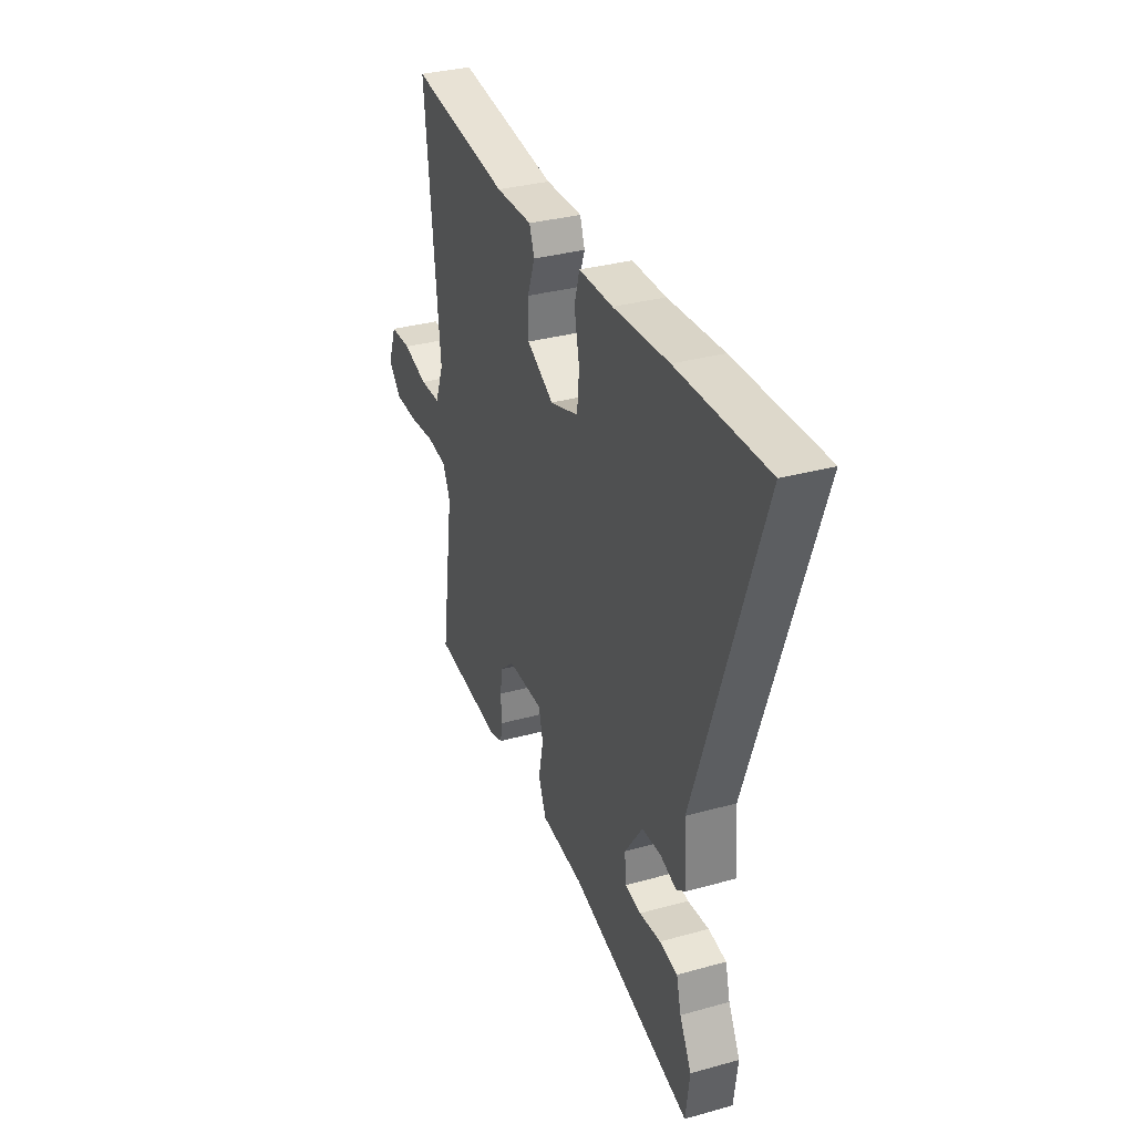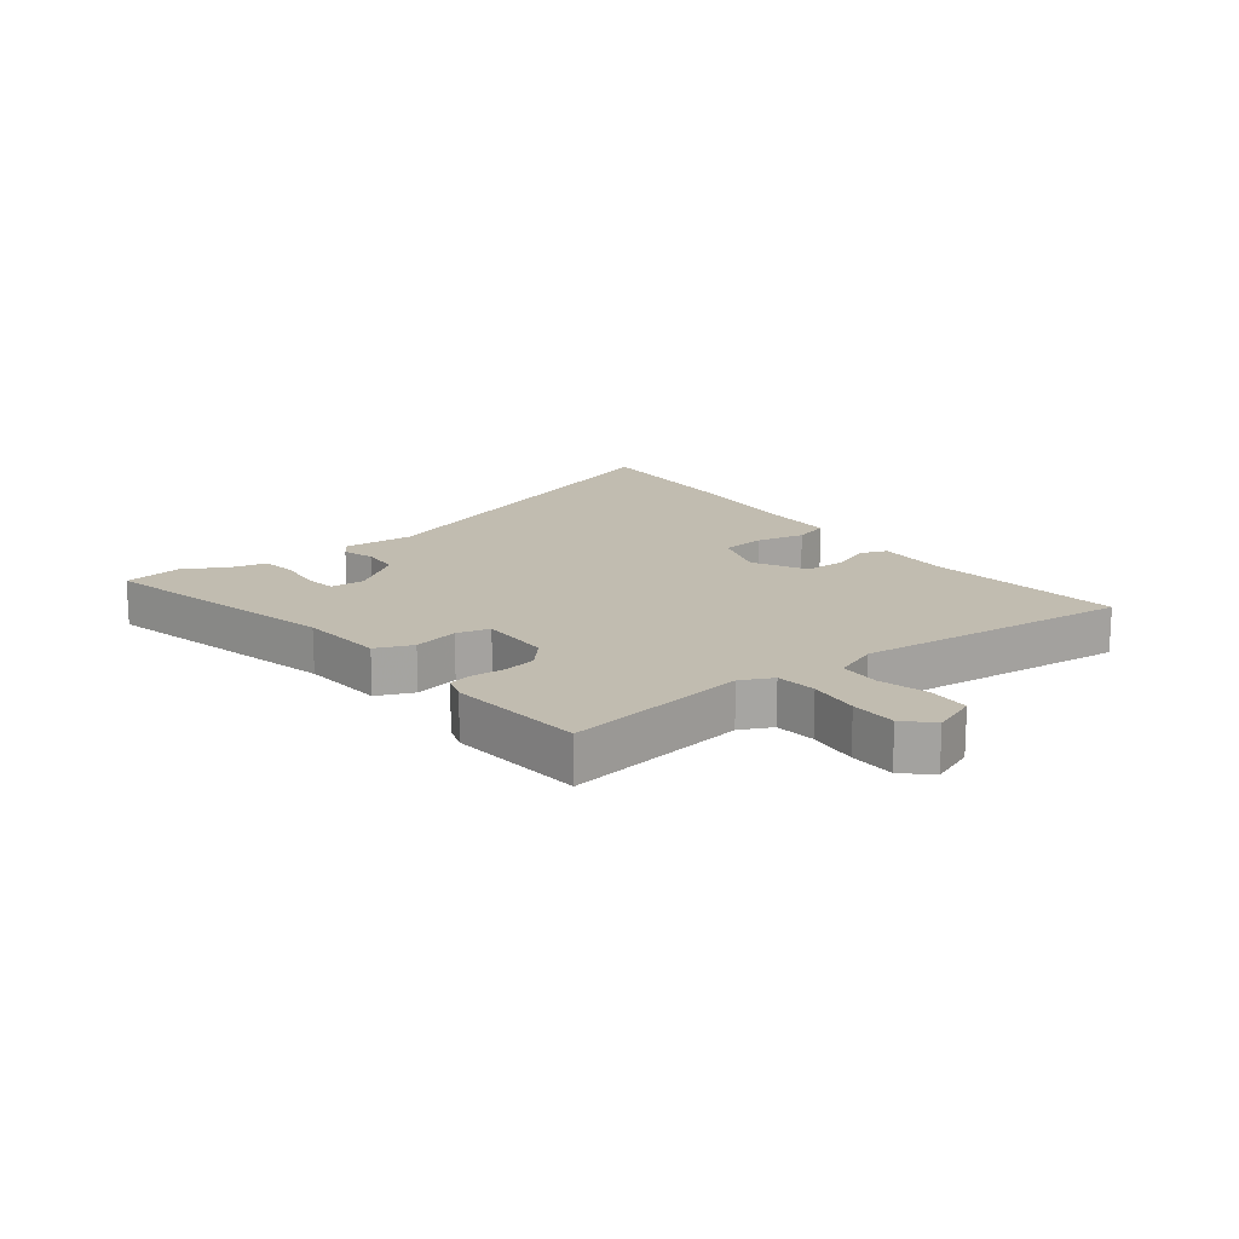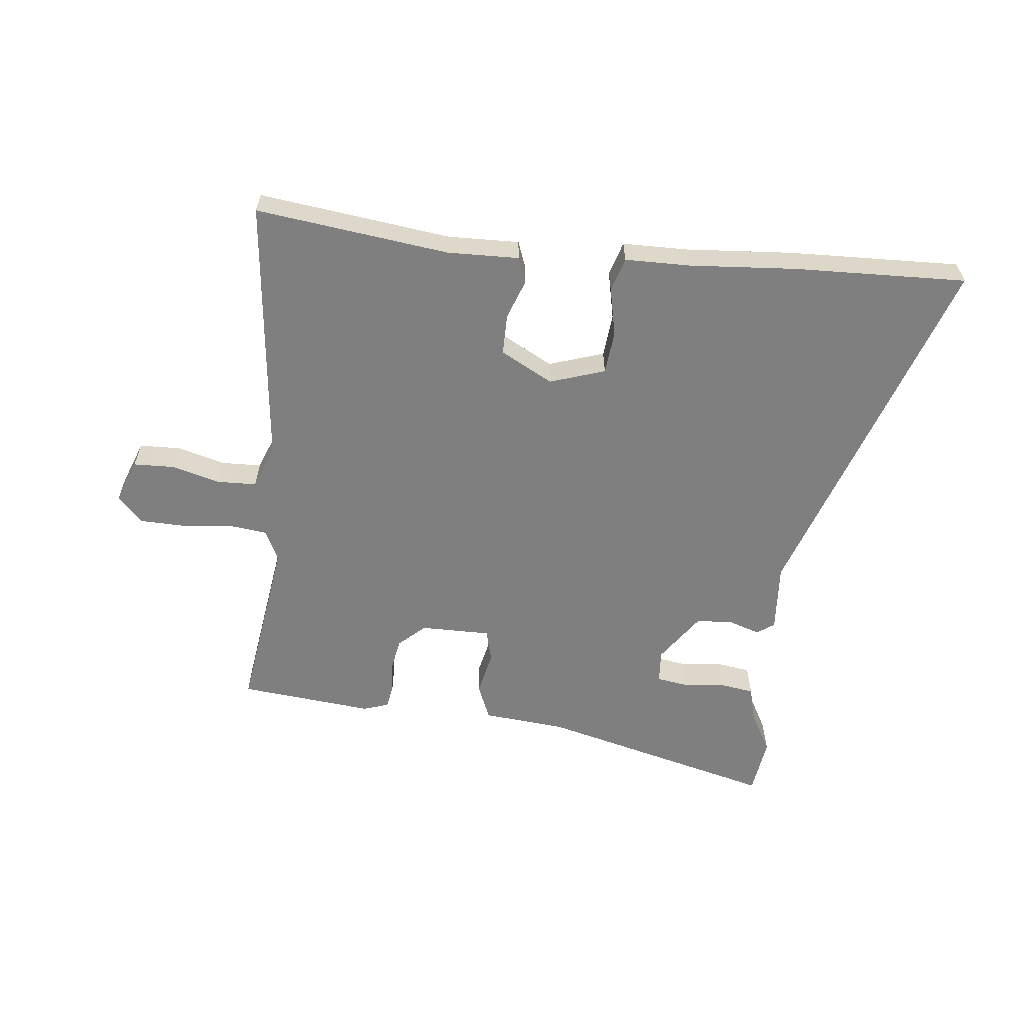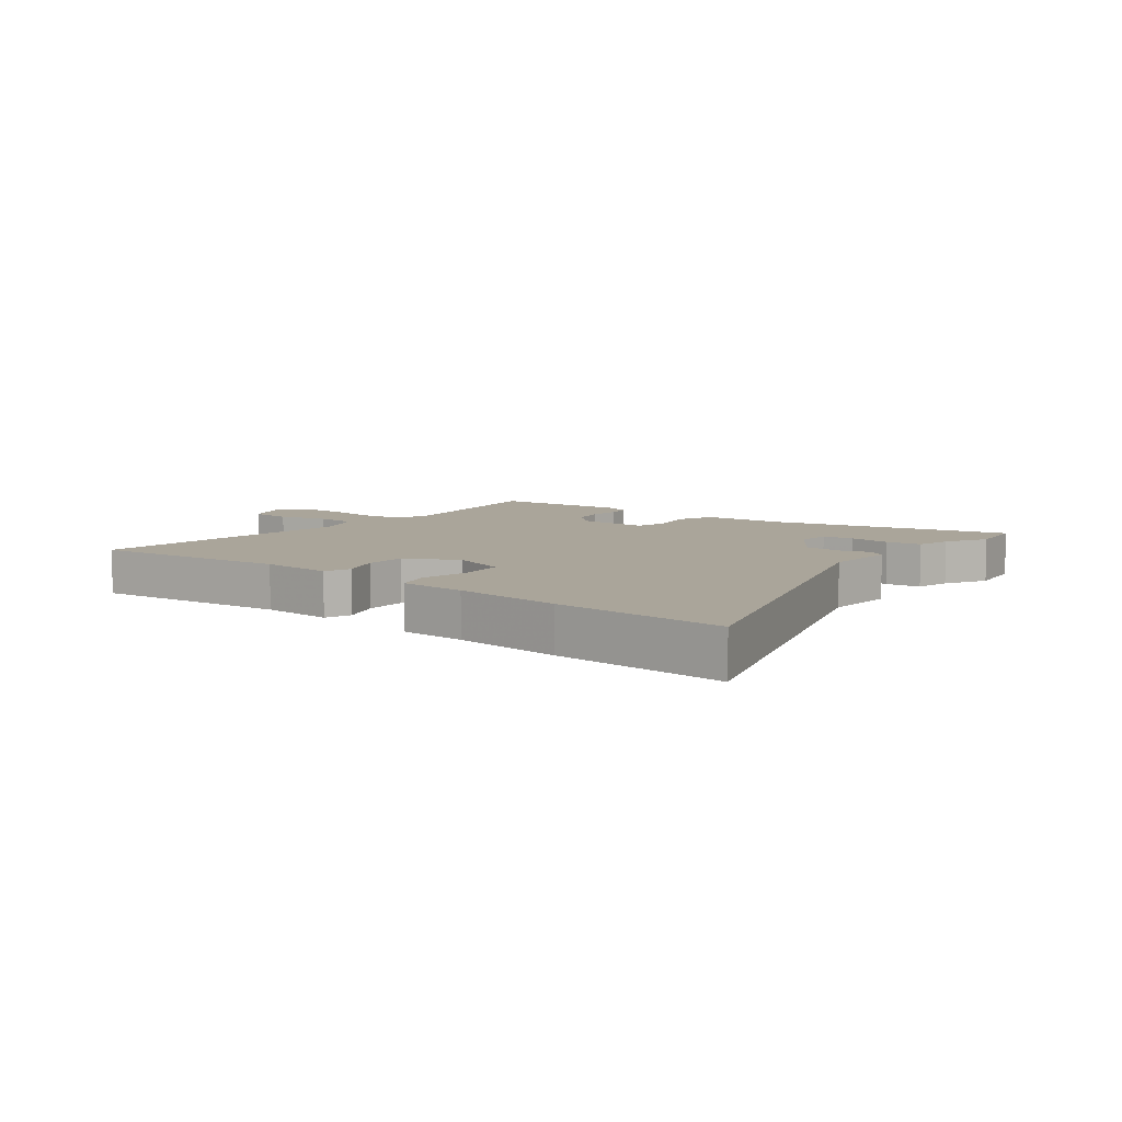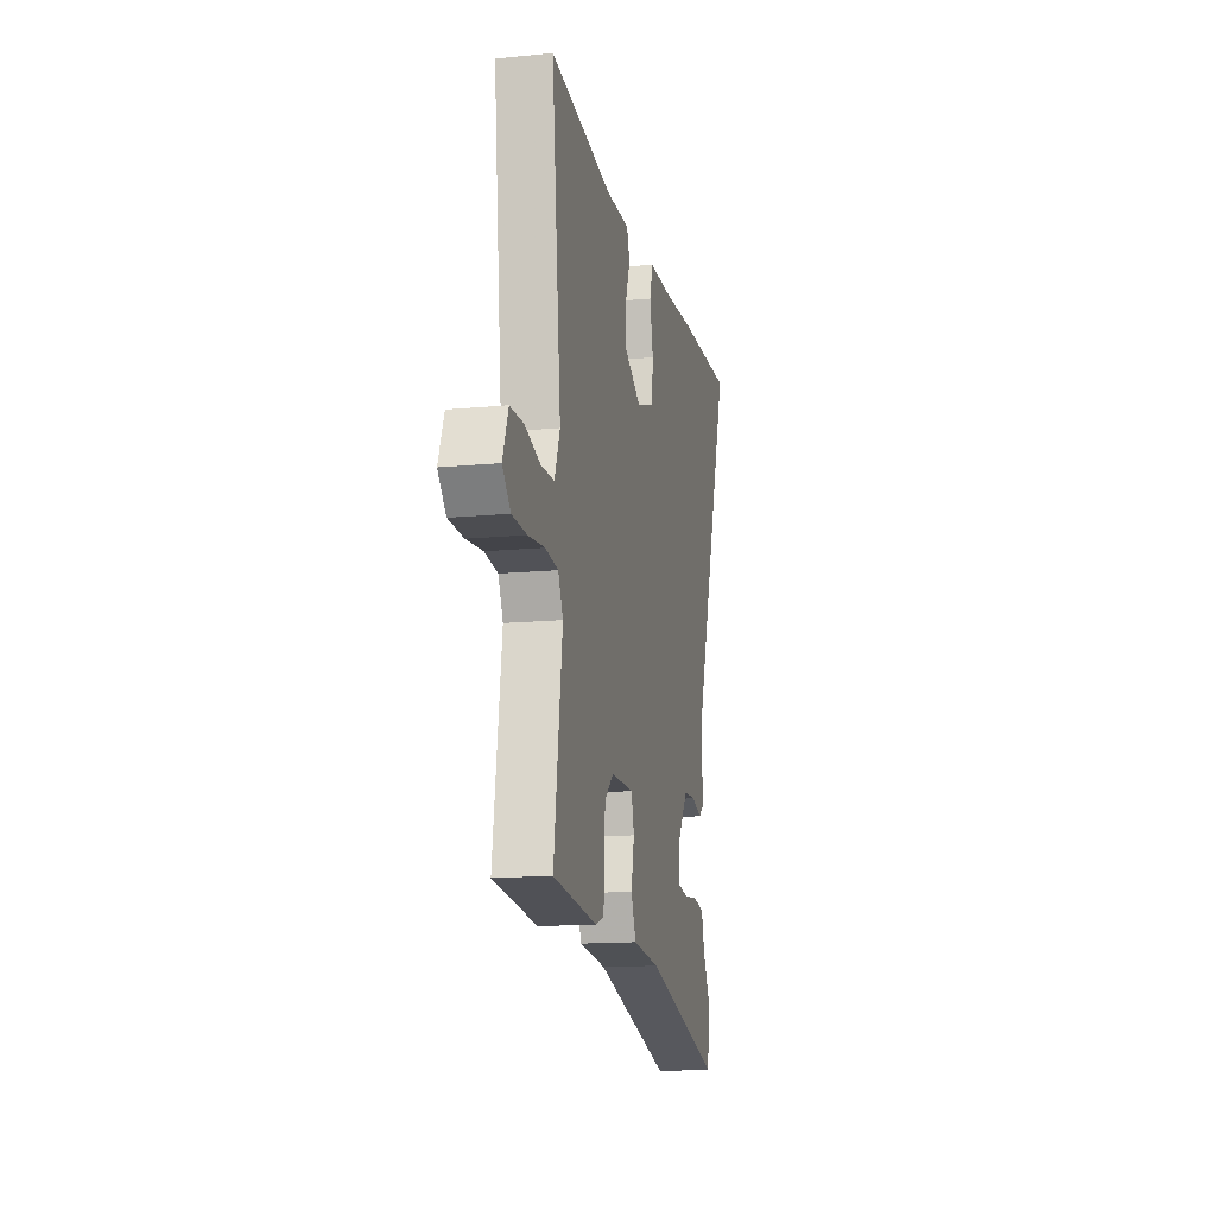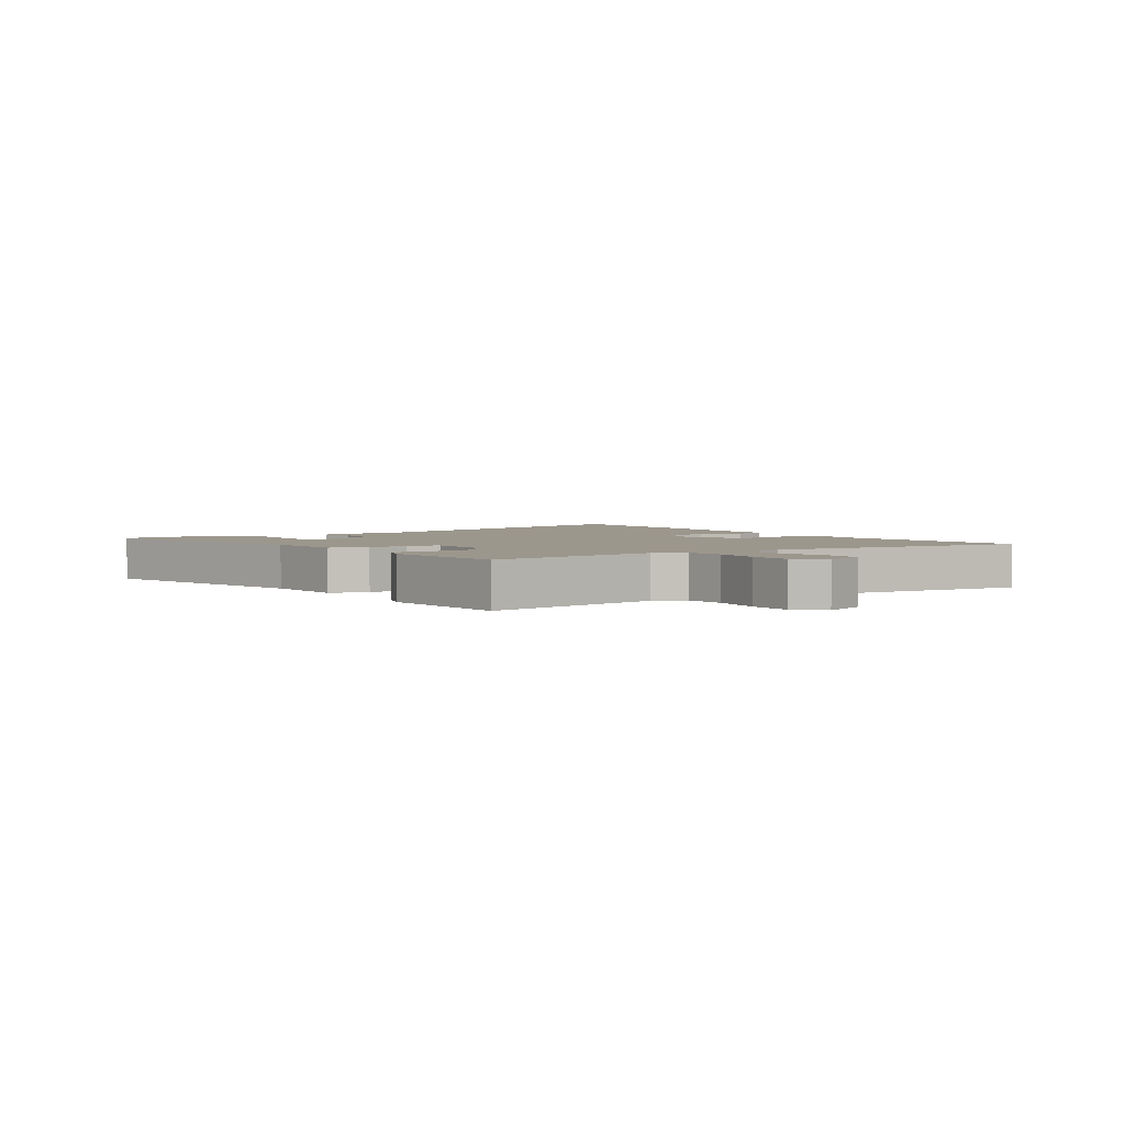
<metadata>
{"format":"obj","ext":"obj","renderer":"f3d","projection":"perspective","resolution":1024,"background":"white","views":[{"elev":33.1,"azim":69.1,"up":"+Z"},{"elev":16.4,"azim":-127.2,"up":"+Y"},{"elev":-59.7,"azim":-6.1,"up":"+Y"},{"elev":7.7,"azim":38.7,"up":"+Y"},{"elev":-14.6,"azim":-78.2,"up":"+Z"},{"elev":2.9,"azim":-123.5,"up":"+Y"}]}
</metadata>
<code>
v -0.507 0.07 -0.466
v -0.464 0.07 -0.167
v -0.489 0.07 -0.115
v -0.555 0.07 -0.107
v -0.638 0.07 -0.116
v -0.713 0.07 -0.114
v -0.754 0.07 -0.071
v -0.726 0.07 0.002
v -0.658 0.07 0.004
v -0.578 0.07 -0.018
v -0.511 0.07 -0.016
v -0.483 0.07 0.056
v -0.53 0.07 0.504
v -0.208 0.07 0.463
v -0.09 0.07 0.466
v -0.074 0.07 0.423
v -0.098 0.07 0.358
v -0.098 0.07 0.29
v -0.011 0.07 0.243
v 0.081 0.07 0.273
v 0.088 0.07 0.345
v 0.071 0.07 0.425
v 0.088 0.07 0.482
v 0.197 0.07 0.483
v 0.375 0.07 0.496
v 0.661 0.07 0.505
v 0.456 0.07 -0.099
v 0.464 0.07 -0.215
v 0.435 0.07 -0.235
v 0.384 0.07 -0.218
v 0.322 0.07 -0.221
v 0.264 0.07 -0.304
v 0.268 0.07 -0.36
v 0.32 0.07 -0.368
v 0.389 0.07 -0.361
v 0.447 0.07 -0.37
v 0.462 0.07 -0.428
v 0.5 0.07 -0.498
v 0.487 0.07 -0.594
v 0.093 0.07 -0.492
v -0.045 0.07 -0.479
v -0.07 0.07 -0.419
v -0.054 0.07 -0.345
v -0.068 0.07 -0.291
v -0.185 0.07 -0.291
v -0.229 0.07 -0.331
v -0.238 0.07 -0.383
v -0.234 0.07 -0.436
v -0.241 0.07 -0.475
v -0.283 0.07 -0.489
v -0.507 0 -0.466
v -0.464 0 -0.167
v -0.489 0 -0.115
v -0.555 0 -0.107
v -0.638 0 -0.116
v -0.713 0 -0.114
v -0.754 0 -0.071
v -0.726 0 0.002
v -0.658 0 0.004
v -0.578 0 -0.018
v -0.511 0 -0.016
v -0.483 0 0.056
v -0.53 0 0.504
v -0.208 0 0.463
v -0.09 0 0.466
v -0.074 0 0.423
v -0.098 0 0.358
v -0.098 0 0.29
v -0.011 0 0.243
v 0.081 0 0.273
v 0.088 0 0.345
v 0.071 0 0.425
v 0.088 0 0.482
v 0.197 0 0.483
v 0.375 0 0.496
v 0.661 0 0.505
v 0.456 0 -0.099
v 0.464 0 -0.215
v 0.435 0 -0.235
v 0.384 0 -0.218
v 0.322 0 -0.221
v 0.264 0 -0.304
v 0.268 0 -0.36
v 0.32 0 -0.368
v 0.389 0 -0.361
v 0.447 0 -0.37
v 0.462 0 -0.428
v 0.5 0 -0.498
v 0.487 0 -0.594
v 0.093 0 -0.492
v -0.045 0 -0.479
v -0.07 0 -0.419
v -0.054 0 -0.345
v -0.068 0 -0.291
v -0.185 0 -0.291
v -0.229 0 -0.331
v -0.238 0 -0.383
v -0.234 0 -0.436
v -0.241 0 -0.475
v -0.283 0 -0.489
f 50 1 2
f 49 50 2
f 48 49 2
f 47 48 2
f 46 47 2 3
f 45 46 3
f 44 45 3
f 40 41 42 43
f 40 43 44
f 39 40 44
f 38 39 44
f 37 38 44
f 34 35 36 37
f 33 34 37
f 33 37 44 3
f 27 28 29 30
f 27 30 31
f 26 27 31
f 25 26 31
f 24 25 31
f 24 31 32
f 23 24 32
f 22 23 32
f 21 22 32
f 14 15 16 17
f 14 17 18
f 13 14 18
f 12 13 18
f 11 12 18 19
f 8 9 10
f 7 8 10
f 6 7 10
f 5 6 10
f 4 5 10
f 3 4 10 11
f 11 19 20
f 3 11 20
f 33 3 20
f 20 21 32 33
f 52 51 100
f 52 100 99
f 52 99 98
f 52 98 97
f 53 52 97 96
f 53 96 95
f 53 95 94
f 93 92 91 90
f 94 93 90
f 94 90 89
f 94 89 88
f 94 88 87
f 87 86 85 84
f 87 84 83
f 53 94 87 83
f 80 79 78 77
f 81 80 77
f 81 77 76
f 81 76 75
f 81 75 74
f 82 81 74
f 82 74 73
f 82 73 72
f 82 72 71
f 67 66 65 64
f 68 67 64
f 68 64 63
f 68 63 62
f 69 68 62 61
f 60 59 58
f 60 58 57
f 60 57 56
f 60 56 55
f 60 55 54
f 61 60 54 53
f 70 69 61
f 70 61 53
f 70 53 83
f 83 82 71 70
f 1 51 52 2
f 2 52 53 3
f 3 53 54 4
f 4 54 55 5
f 5 55 56 6
f 6 56 57 7
f 7 57 58 8
f 8 58 59 9
f 9 59 60 10
f 10 60 61 11
f 11 61 62 12
f 12 62 63 13
f 13 63 64 14
f 14 64 65 15
f 15 65 66 16
f 16 66 67 17
f 17 67 68 18
f 18 68 69 19
f 19 69 70 20
f 20 70 71 21
f 21 71 72 22
f 22 72 73 23
f 23 73 74 24
f 24 74 75 25
f 25 75 76 26
f 26 76 77 27
f 27 77 78 28
f 28 78 79 29
f 29 79 80 30
f 30 80 81 31
f 31 81 82 32
f 32 82 83 33
f 33 83 84 34
f 34 84 85 35
f 35 85 86 36
f 36 86 87 37
f 37 87 88 38
f 38 88 89 39
f 39 89 90 40
f 40 90 91 41
f 41 91 92 42
f 42 92 93 43
f 43 93 94 44
f 44 94 95 45
f 45 95 96 46
f 46 96 97 47
f 47 97 98 48
f 48 98 99 49
f 49 99 100 50
f 50 100 51 1

</code>
